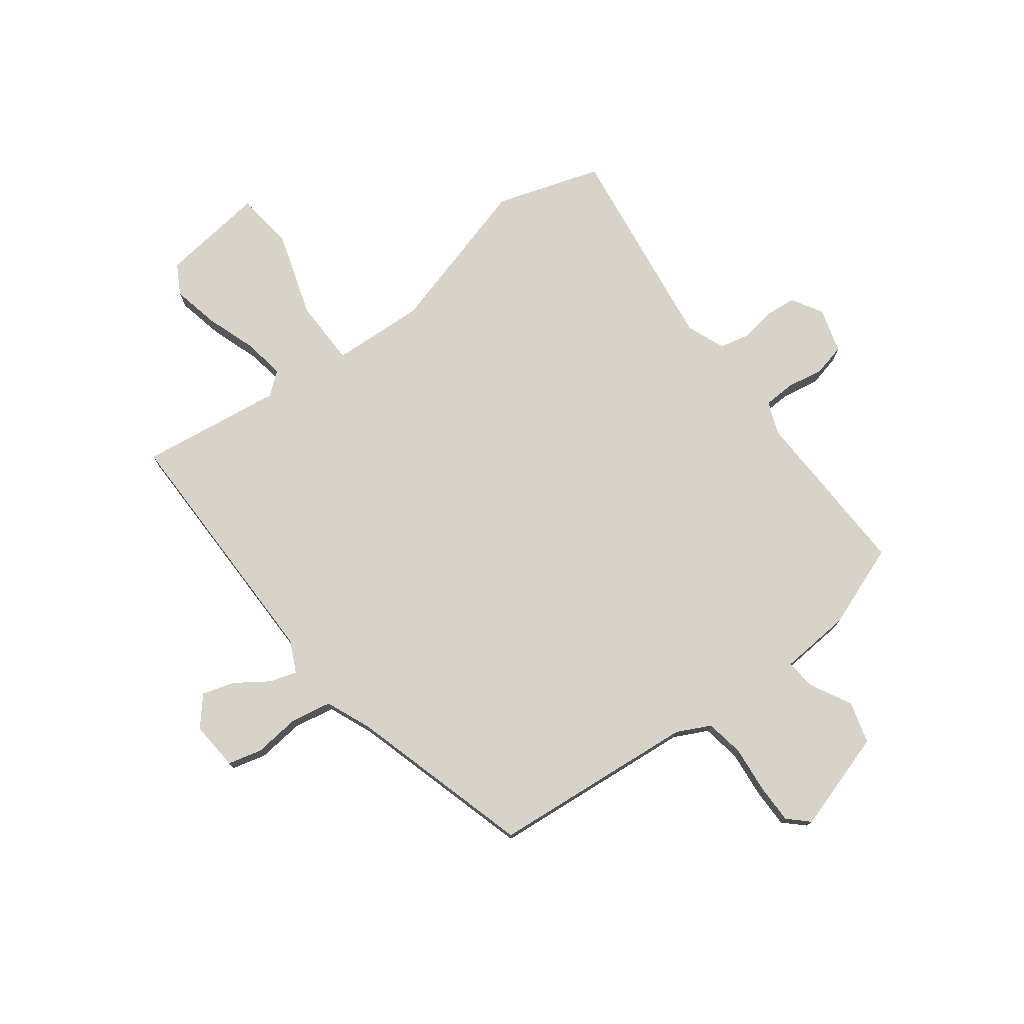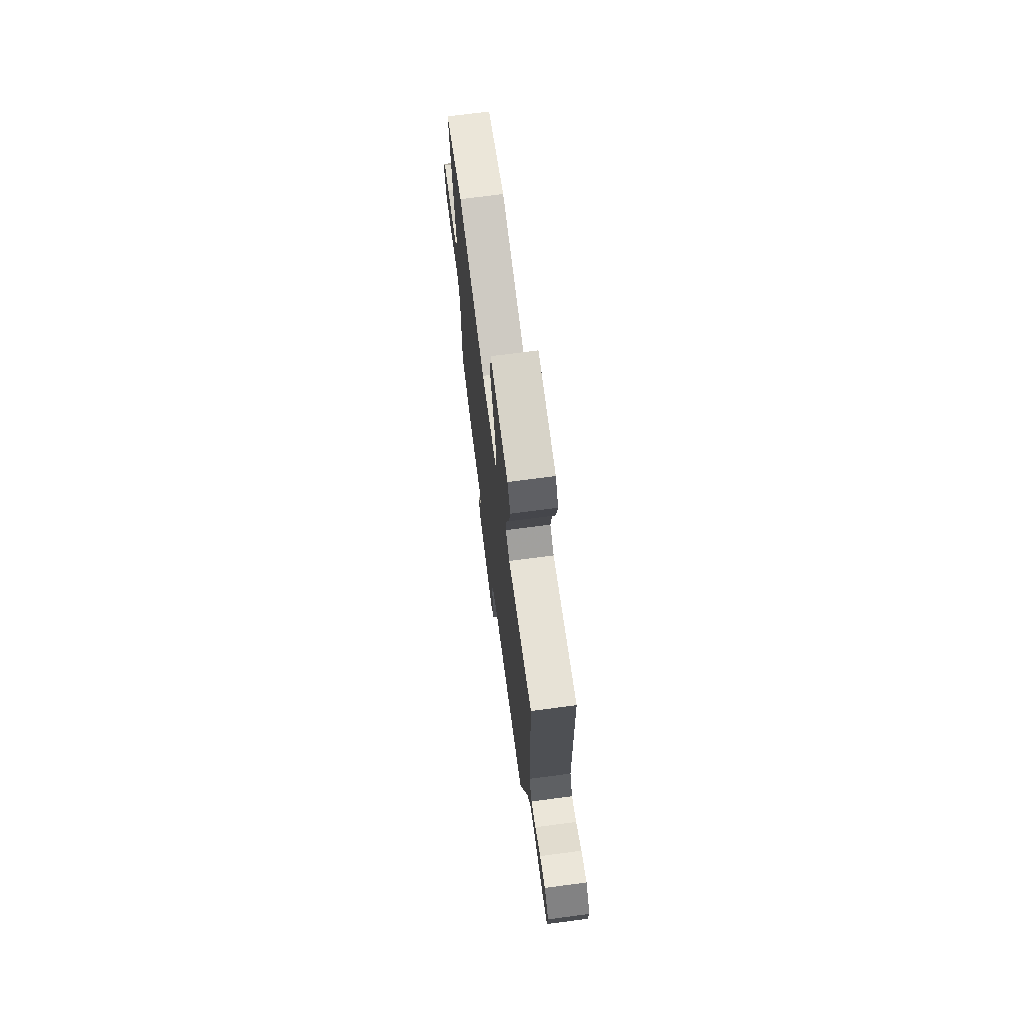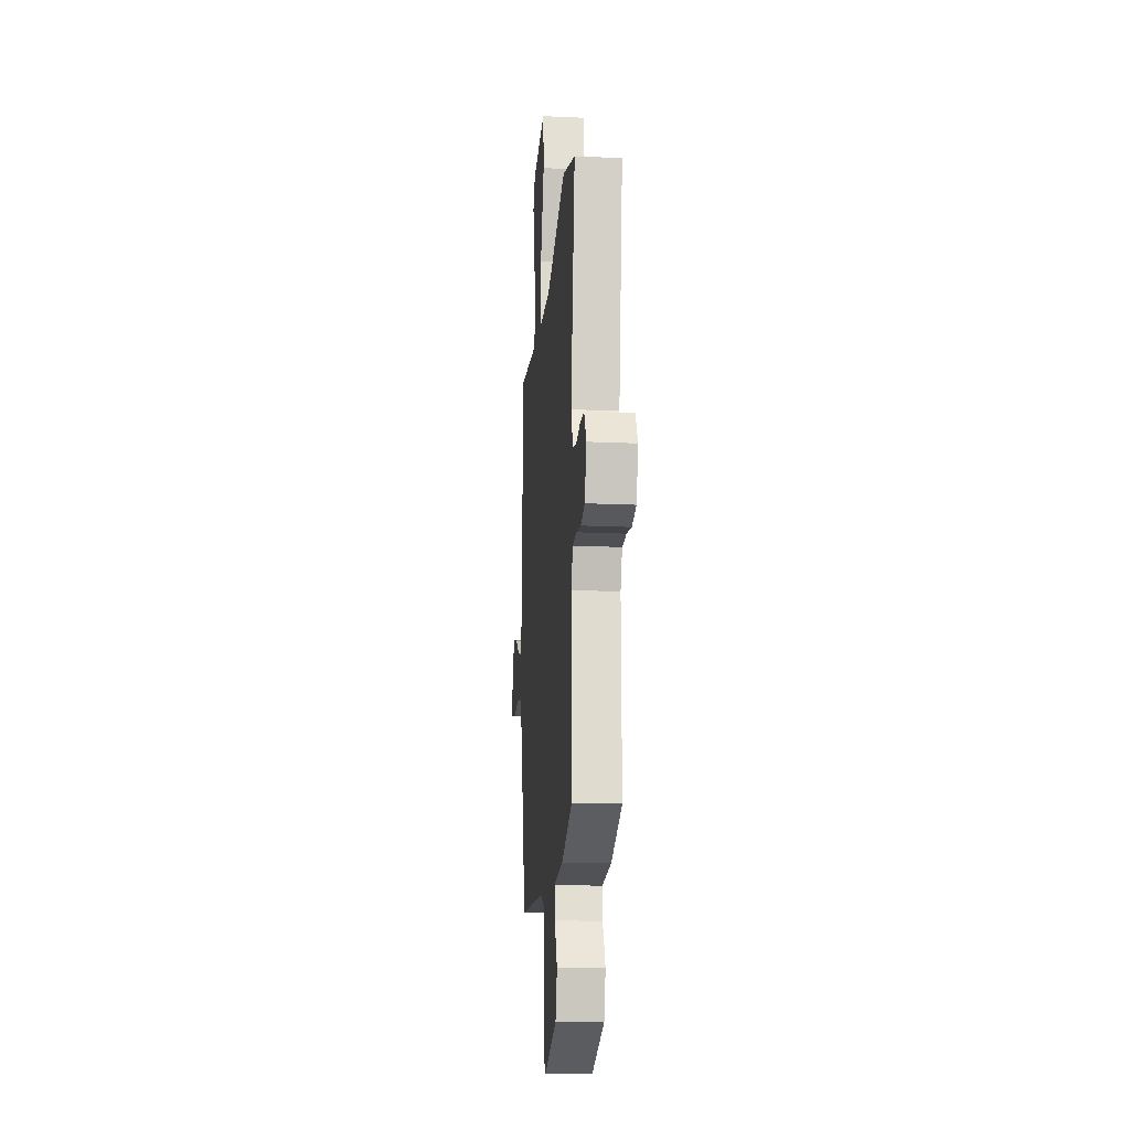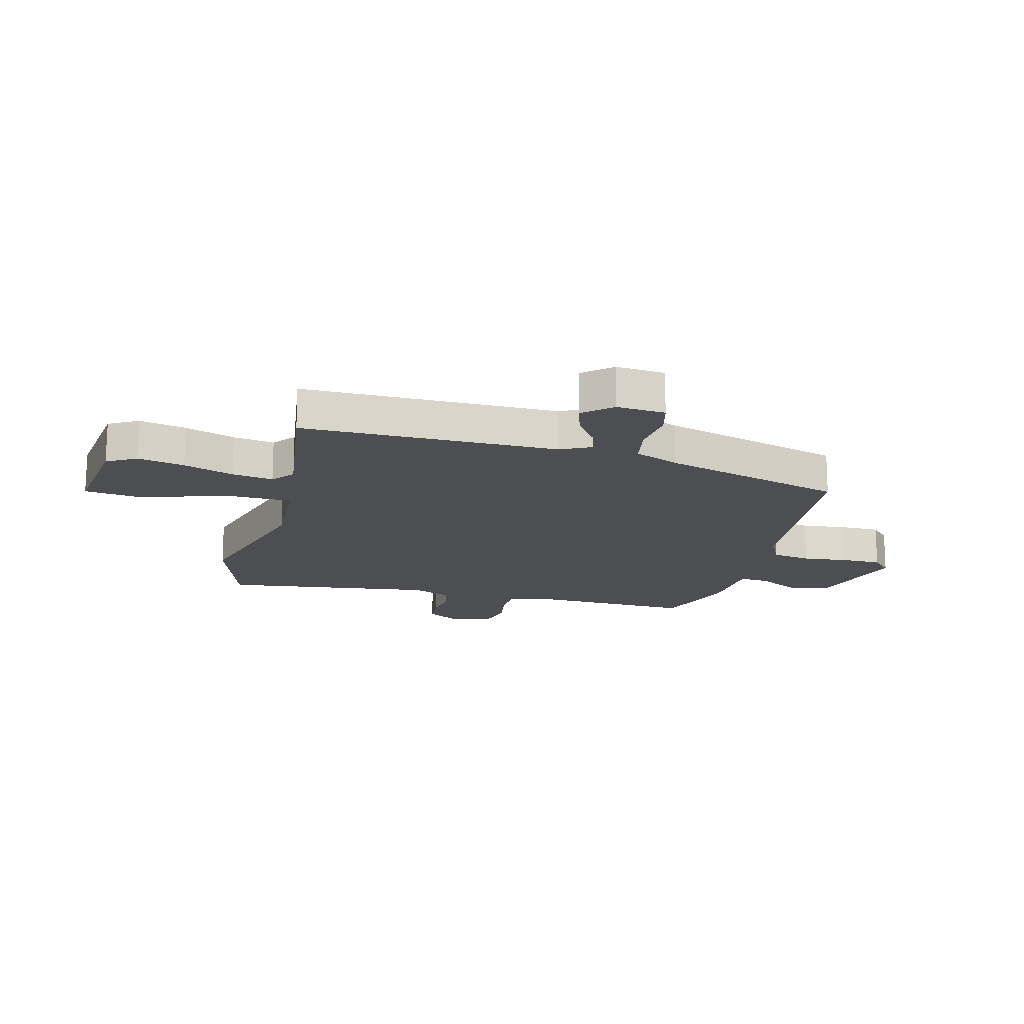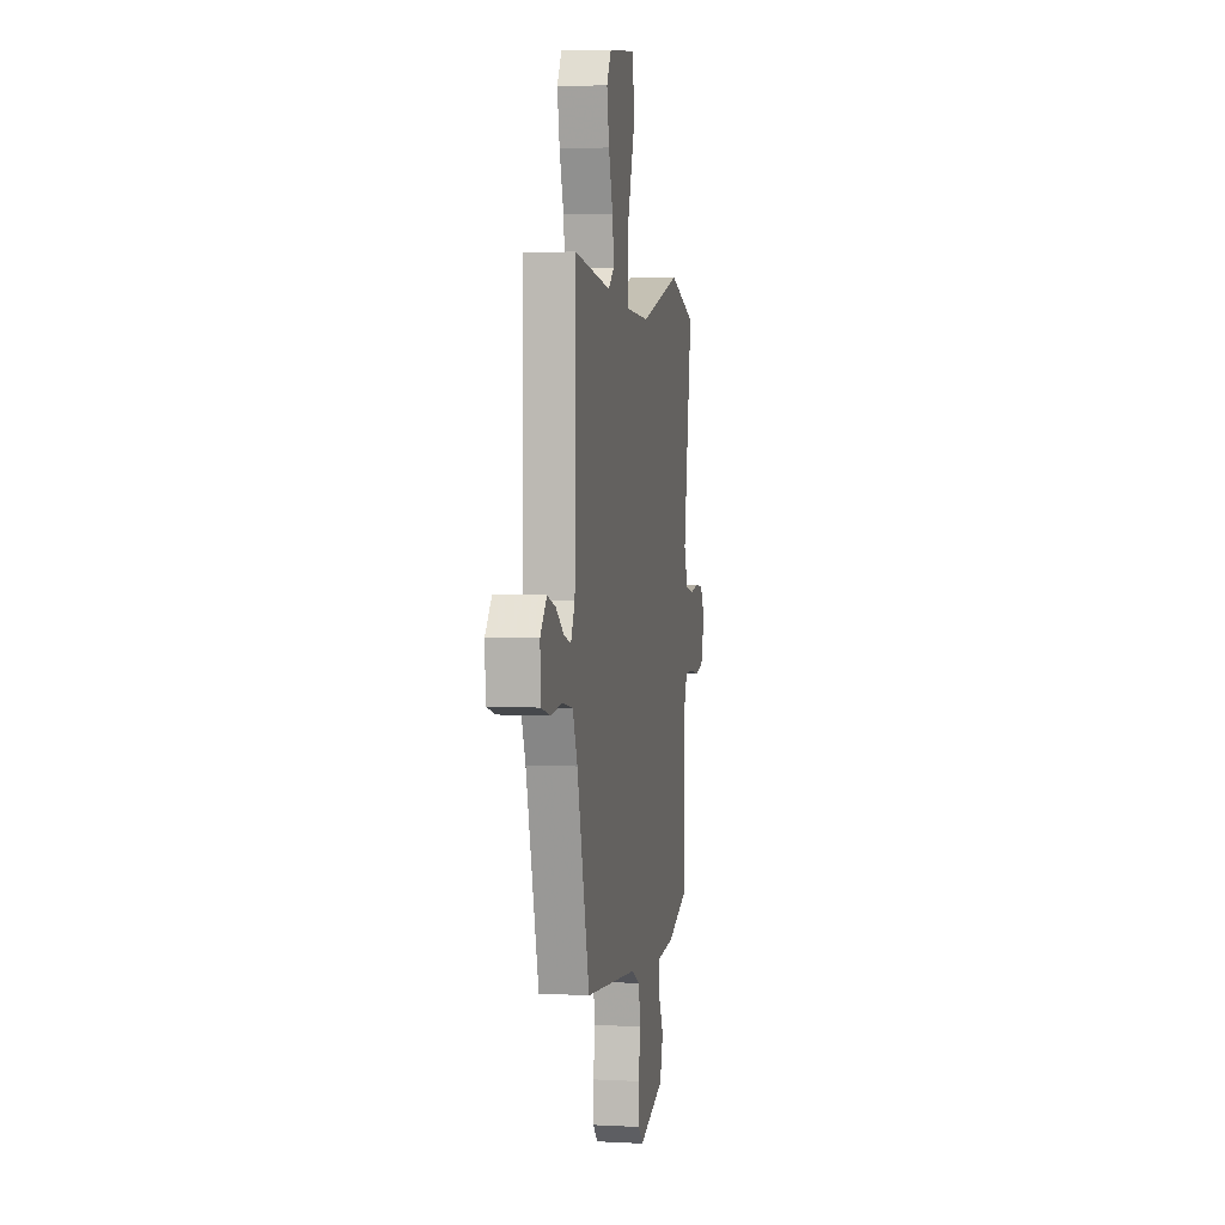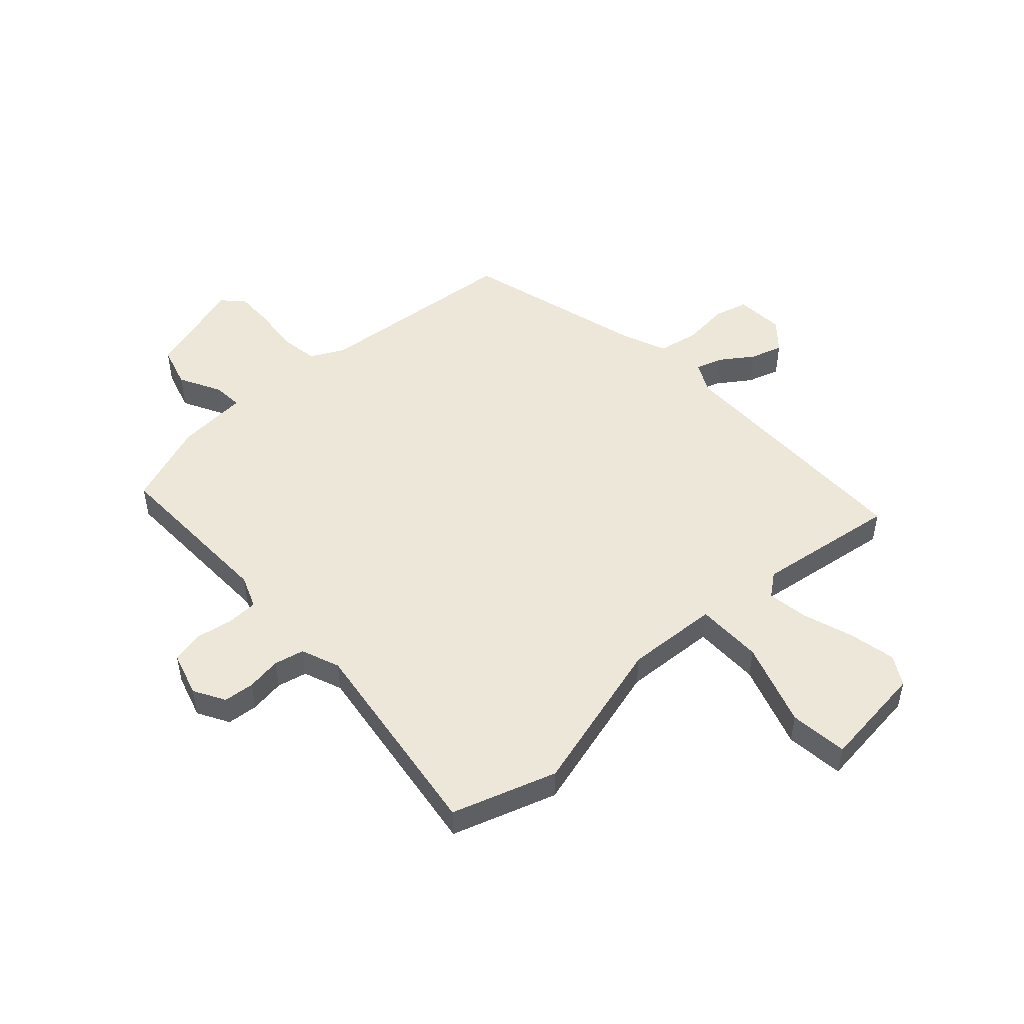
<metadata>
{"format":"obj","ext":"obj","renderer":"f3d","projection":"perspective","resolution":1024,"background":"white","views":[{"elev":76.1,"azim":141.8,"up":"+Y"},{"elev":71.8,"azim":82.5,"up":"+Z"},{"elev":-18.2,"azim":-95.0,"up":"+Z"},{"elev":-16.8,"azim":74.4,"up":"+Y"},{"elev":4.6,"azim":99.8,"up":"+Z"},{"elev":49.8,"azim":-43.3,"up":"+Y"}]}
</metadata>
<code>
v -0.52 0.07 -0.482
v -0.517 0.07 -0.175
v -0.541 0.07 -0.117
v -0.597 0.07 -0.116
v -0.663 0.07 -0.129
v -0.72 0.07 -0.117
v -0.745 0.07 -0.038
v -0.714 0.07 0.018
v -0.659 0.07 0.024
v -0.597 0.07 0.016
v -0.544 0.07 0.029
v -0.518 0.07 0.098
v -0.577 0.07 0.473
v -0.392 0.07 0.537
v -0.11 0.07 0.464
v 0.055 0.07 0.476
v 0.054 0.07 0.595
v 0.002 0.07 0.745
v 0.012 0.07 0.849
v 0.2 0.07 0.83
v 0.231 0.07 0.778
v 0.215 0.07 0.694
v 0.186 0.07 0.604
v 0.176 0.07 0.53
v 0.217 0.07 0.499
v 0.469 0.07 0.539
v 0.478 0.07 0.083
v 0.506 0.07 0.028
v 0.554 0.07 0.044
v 0.611 0.07 0.085
v 0.668 0.07 0.104
v 0.713 0.07 0.054
v 0.708 0.07 -0.033
v 0.648 0.07 -0.05
v 0.566 0.07 -0.043
v 0.493 0.07 -0.058
v 0.461 0.07 -0.139
v 0.375 0.07 -0.466
v 0.01 0.07 -0.507
v -0.049 0.07 -0.538
v -0.059 0.07 -0.607
v -0.049 0.07 -0.689
v -0.047 0.07 -0.759
v -0.082 0.07 -0.794
v -0.261 0.07 -0.743
v -0.284 0.07 -0.669
v -0.246 0.07 -0.594
v -0.243 0.07 -0.541
v -0.37 0.07 -0.534
v -0.52 0 -0.482
v -0.517 0 -0.175
v -0.541 0 -0.117
v -0.597 0 -0.116
v -0.663 0 -0.129
v -0.72 0 -0.117
v -0.745 0 -0.038
v -0.714 0 0.018
v -0.659 0 0.024
v -0.597 0 0.016
v -0.544 0 0.029
v -0.518 0 0.098
v -0.577 0 0.473
v -0.392 0 0.537
v -0.11 0 0.464
v 0.055 0 0.476
v 0.054 0 0.595
v 0.002 0 0.745
v 0.012 0 0.849
v 0.2 0 0.83
v 0.231 0 0.778
v 0.215 0 0.694
v 0.186 0 0.604
v 0.176 0 0.53
v 0.217 0 0.499
v 0.469 0 0.539
v 0.478 0 0.083
v 0.506 0 0.028
v 0.554 0 0.044
v 0.611 0 0.085
v 0.668 0 0.104
v 0.713 0 0.054
v 0.708 0 -0.033
v 0.648 0 -0.05
v 0.566 0 -0.043
v 0.493 0 -0.058
v 0.461 0 -0.139
v 0.375 0 -0.466
v 0.01 0 -0.507
v -0.049 0 -0.538
v -0.059 0 -0.607
v -0.049 0 -0.689
v -0.047 0 -0.759
v -0.082 0 -0.794
v -0.261 0 -0.743
v -0.284 0 -0.669
v -0.246 0 -0.594
v -0.243 0 -0.541
v -0.37 0 -0.534
f 48 49 1 2
f 45 46 47
f 44 45 47
f 43 44 47
f 42 43 47
f 41 42 47
f 40 41 47 48
f 48 2 3
f 40 48 3
f 39 40 3
f 37 38 39 3
f 33 34 35
f 32 33 35
f 31 32 35
f 30 31 35
f 29 30 35
f 28 29 35 36
f 36 37 3
f 28 36 3
f 27 28 3
f 21 22 23
f 20 21 23
f 19 20 23
f 18 19 23
f 17 18 23
f 16 17 23 24
f 12 13 14 15
f 11 12 15 16
f 8 9 10
f 7 8 10
f 6 7 10
f 5 6 10
f 4 5 10
f 4 10 11
f 3 4 11
f 27 3 11
f 26 27 11
f 25 26 11
f 11 16 24 25
f 51 50 98 97
f 96 95 94
f 96 94 93
f 96 93 92
f 96 92 91
f 96 91 90
f 97 96 90 89
f 52 51 97
f 52 97 89
f 52 89 88
f 52 88 87 86
f 84 83 82
f 84 82 81
f 84 81 80
f 84 80 79
f 84 79 78
f 85 84 78 77
f 52 86 85
f 52 85 77
f 52 77 76
f 72 71 70
f 72 70 69
f 72 69 68
f 72 68 67
f 72 67 66
f 73 72 66 65
f 64 63 62 61
f 65 64 61 60
f 59 58 57
f 59 57 56
f 59 56 55
f 59 55 54
f 59 54 53
f 60 59 53
f 60 53 52
f 60 52 76
f 60 76 75
f 60 75 74
f 74 73 65 60
f 1 50 51 2
f 2 51 52 3
f 3 52 53 4
f 4 53 54 5
f 5 54 55 6
f 6 55 56 7
f 7 56 57 8
f 8 57 58 9
f 9 58 59 10
f 10 59 60 11
f 11 60 61 12
f 12 61 62 13
f 13 62 63 14
f 14 63 64 15
f 15 64 65 16
f 16 65 66 17
f 17 66 67 18
f 18 67 68 19
f 19 68 69 20
f 20 69 70 21
f 21 70 71 22
f 22 71 72 23
f 23 72 73 24
f 24 73 74 25
f 25 74 75 26
f 26 75 76 27
f 27 76 77 28
f 28 77 78 29
f 29 78 79 30
f 30 79 80 31
f 31 80 81 32
f 32 81 82 33
f 33 82 83 34
f 34 83 84 35
f 35 84 85 36
f 36 85 86 37
f 37 86 87 38
f 38 87 88 39
f 39 88 89 40
f 40 89 90 41
f 41 90 91 42
f 42 91 92 43
f 43 92 93 44
f 44 93 94 45
f 45 94 95 46
f 46 95 96 47
f 47 96 97 48
f 48 97 98 49
f 49 98 50 1

</code>
